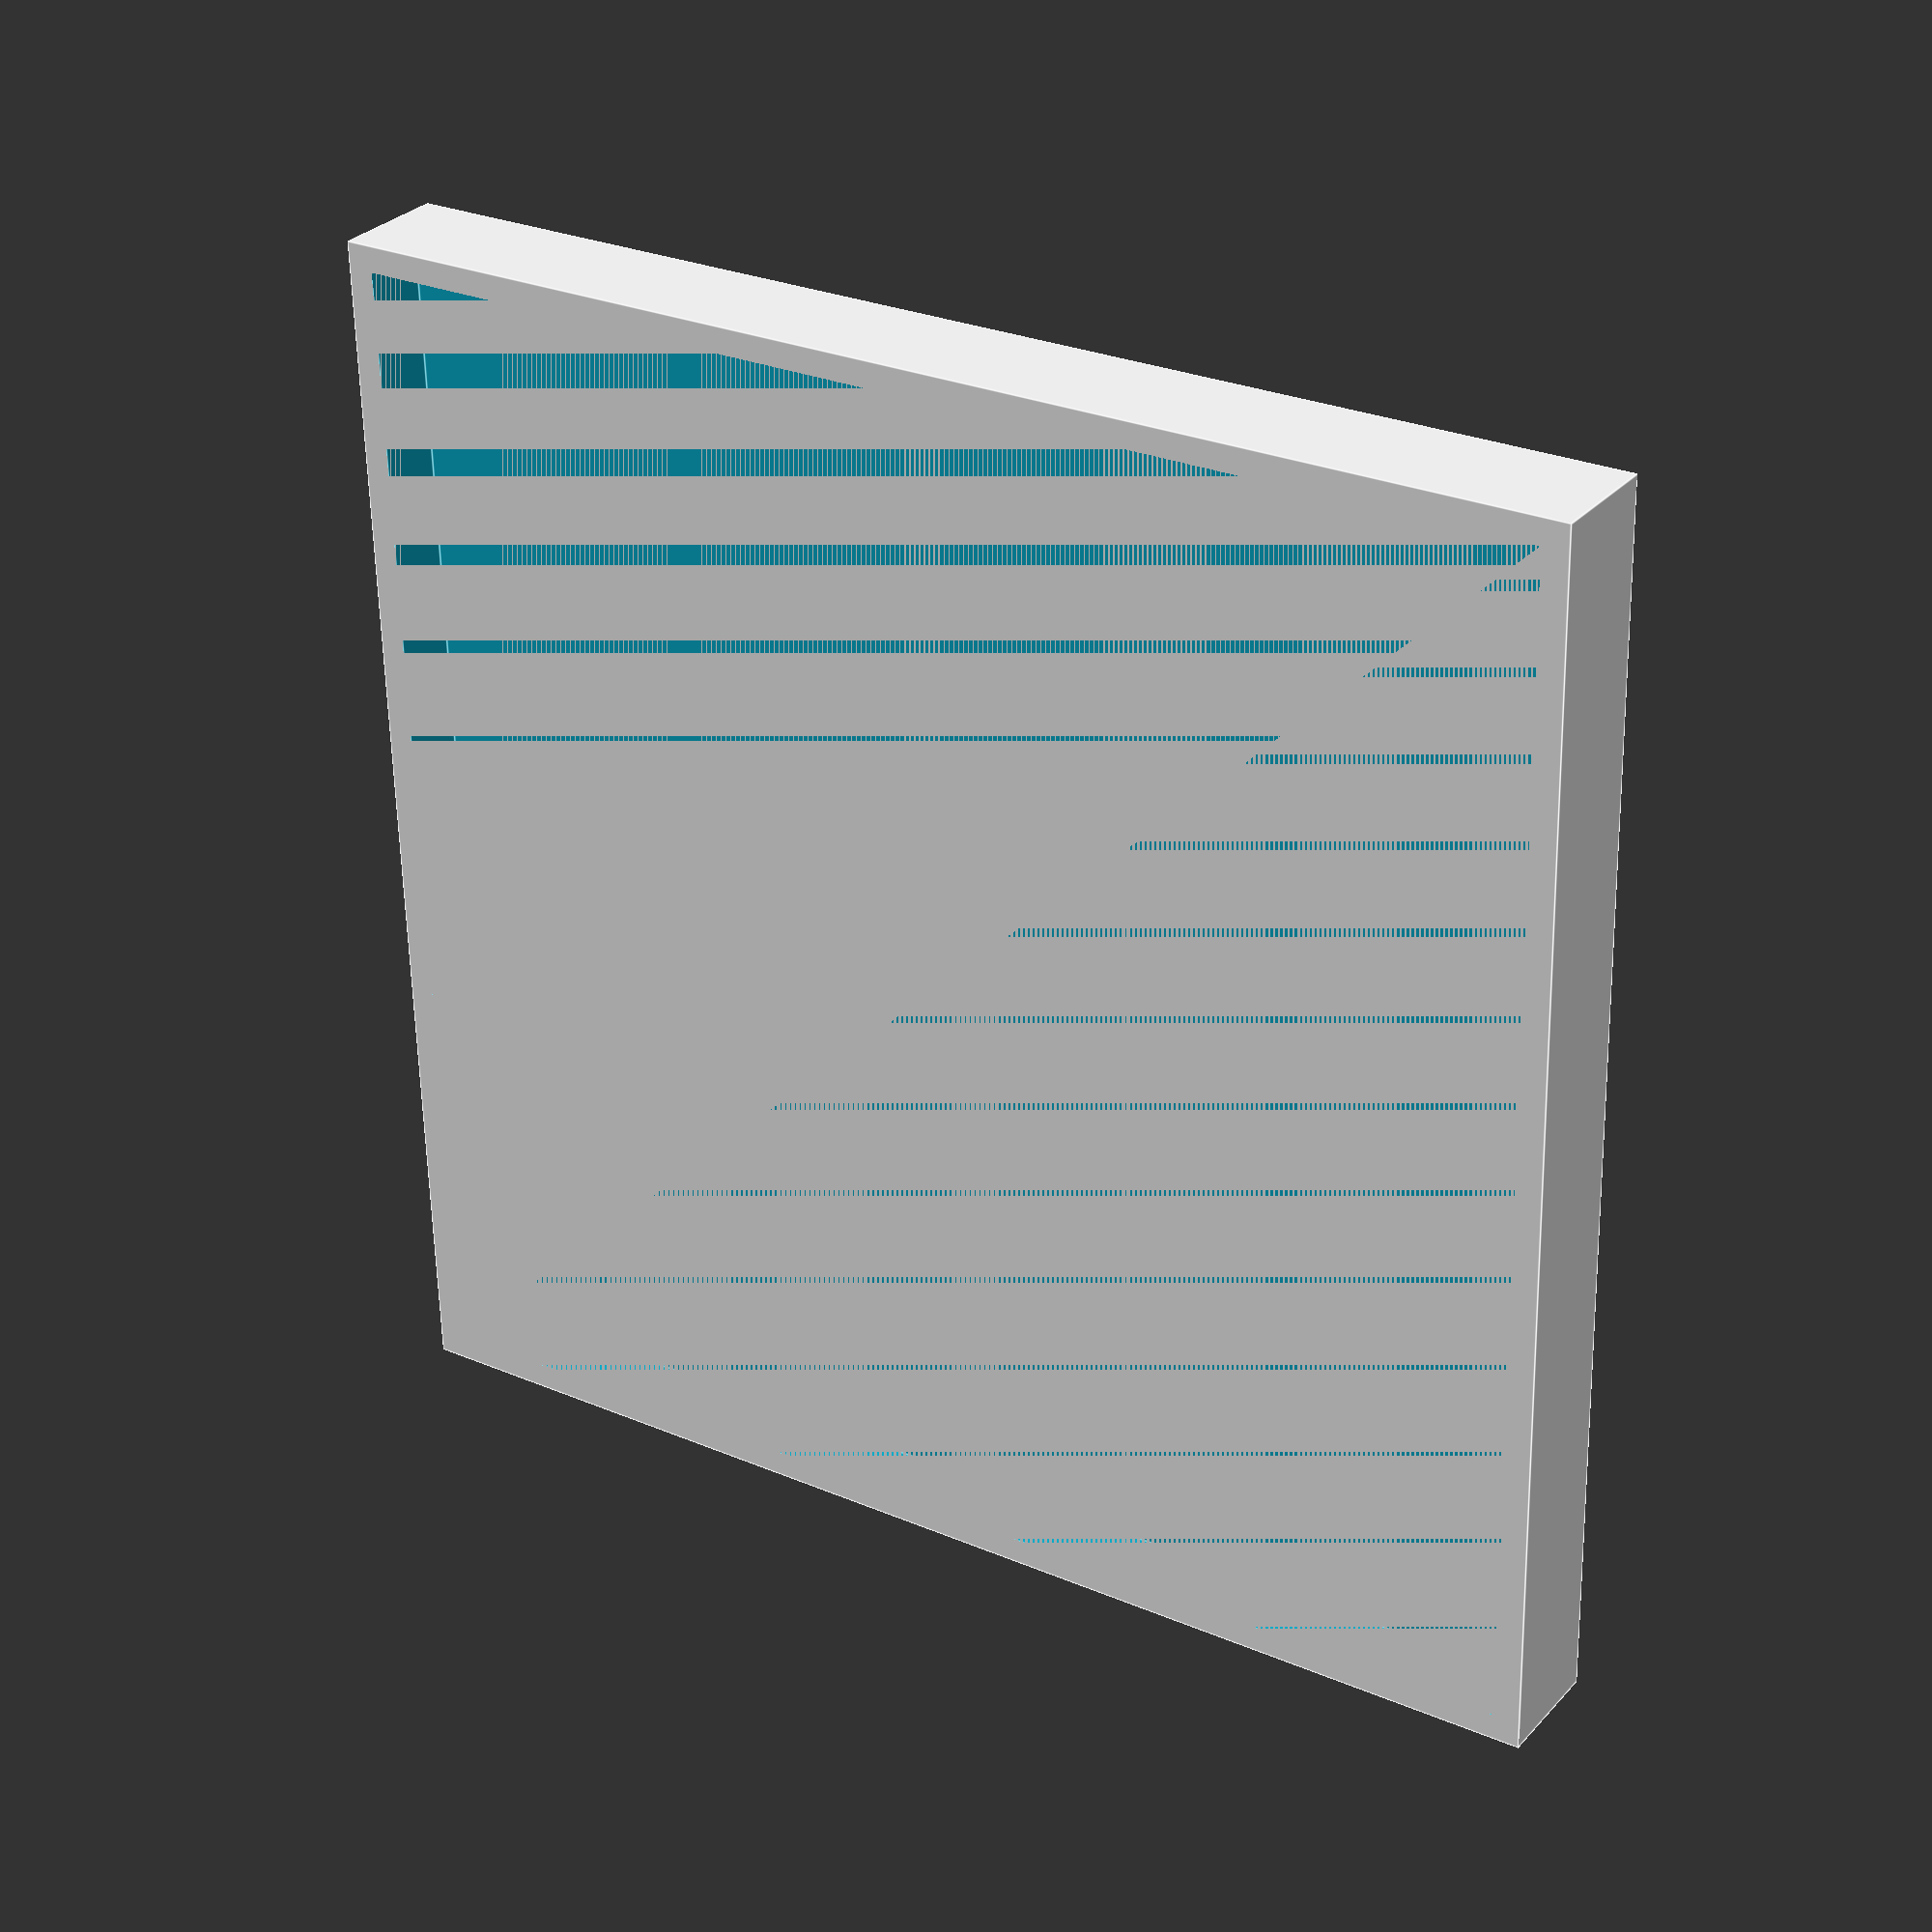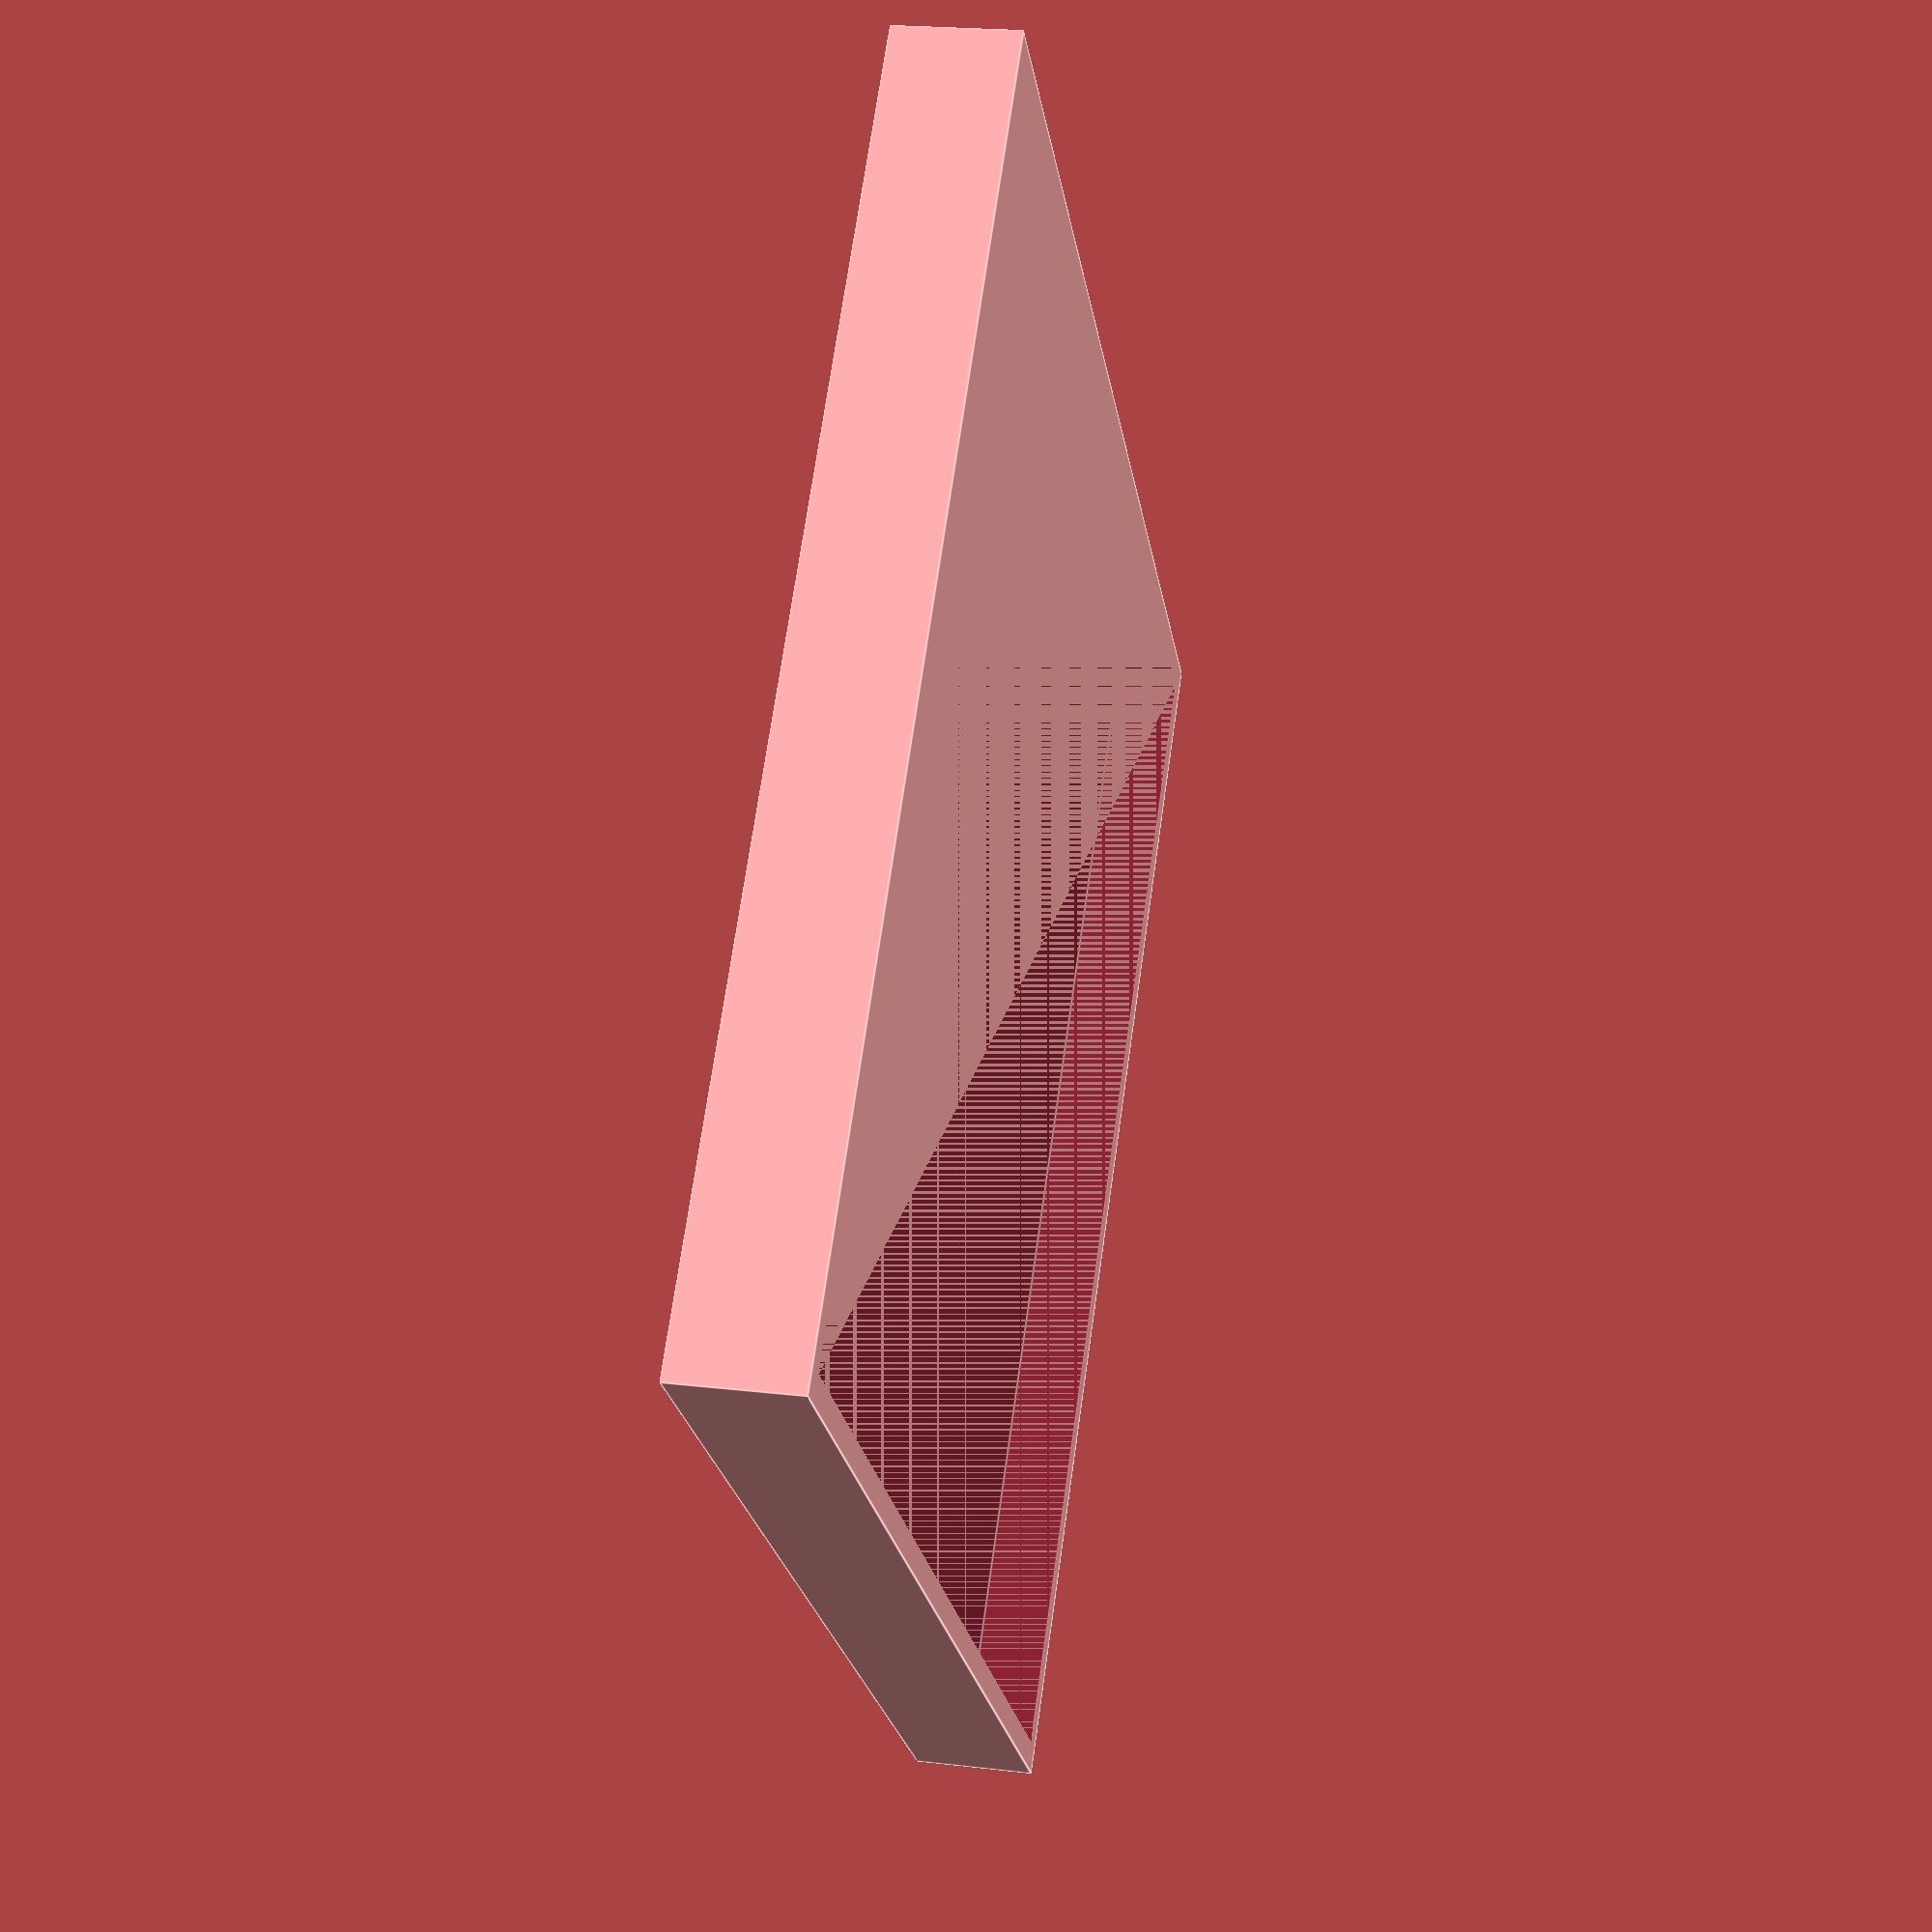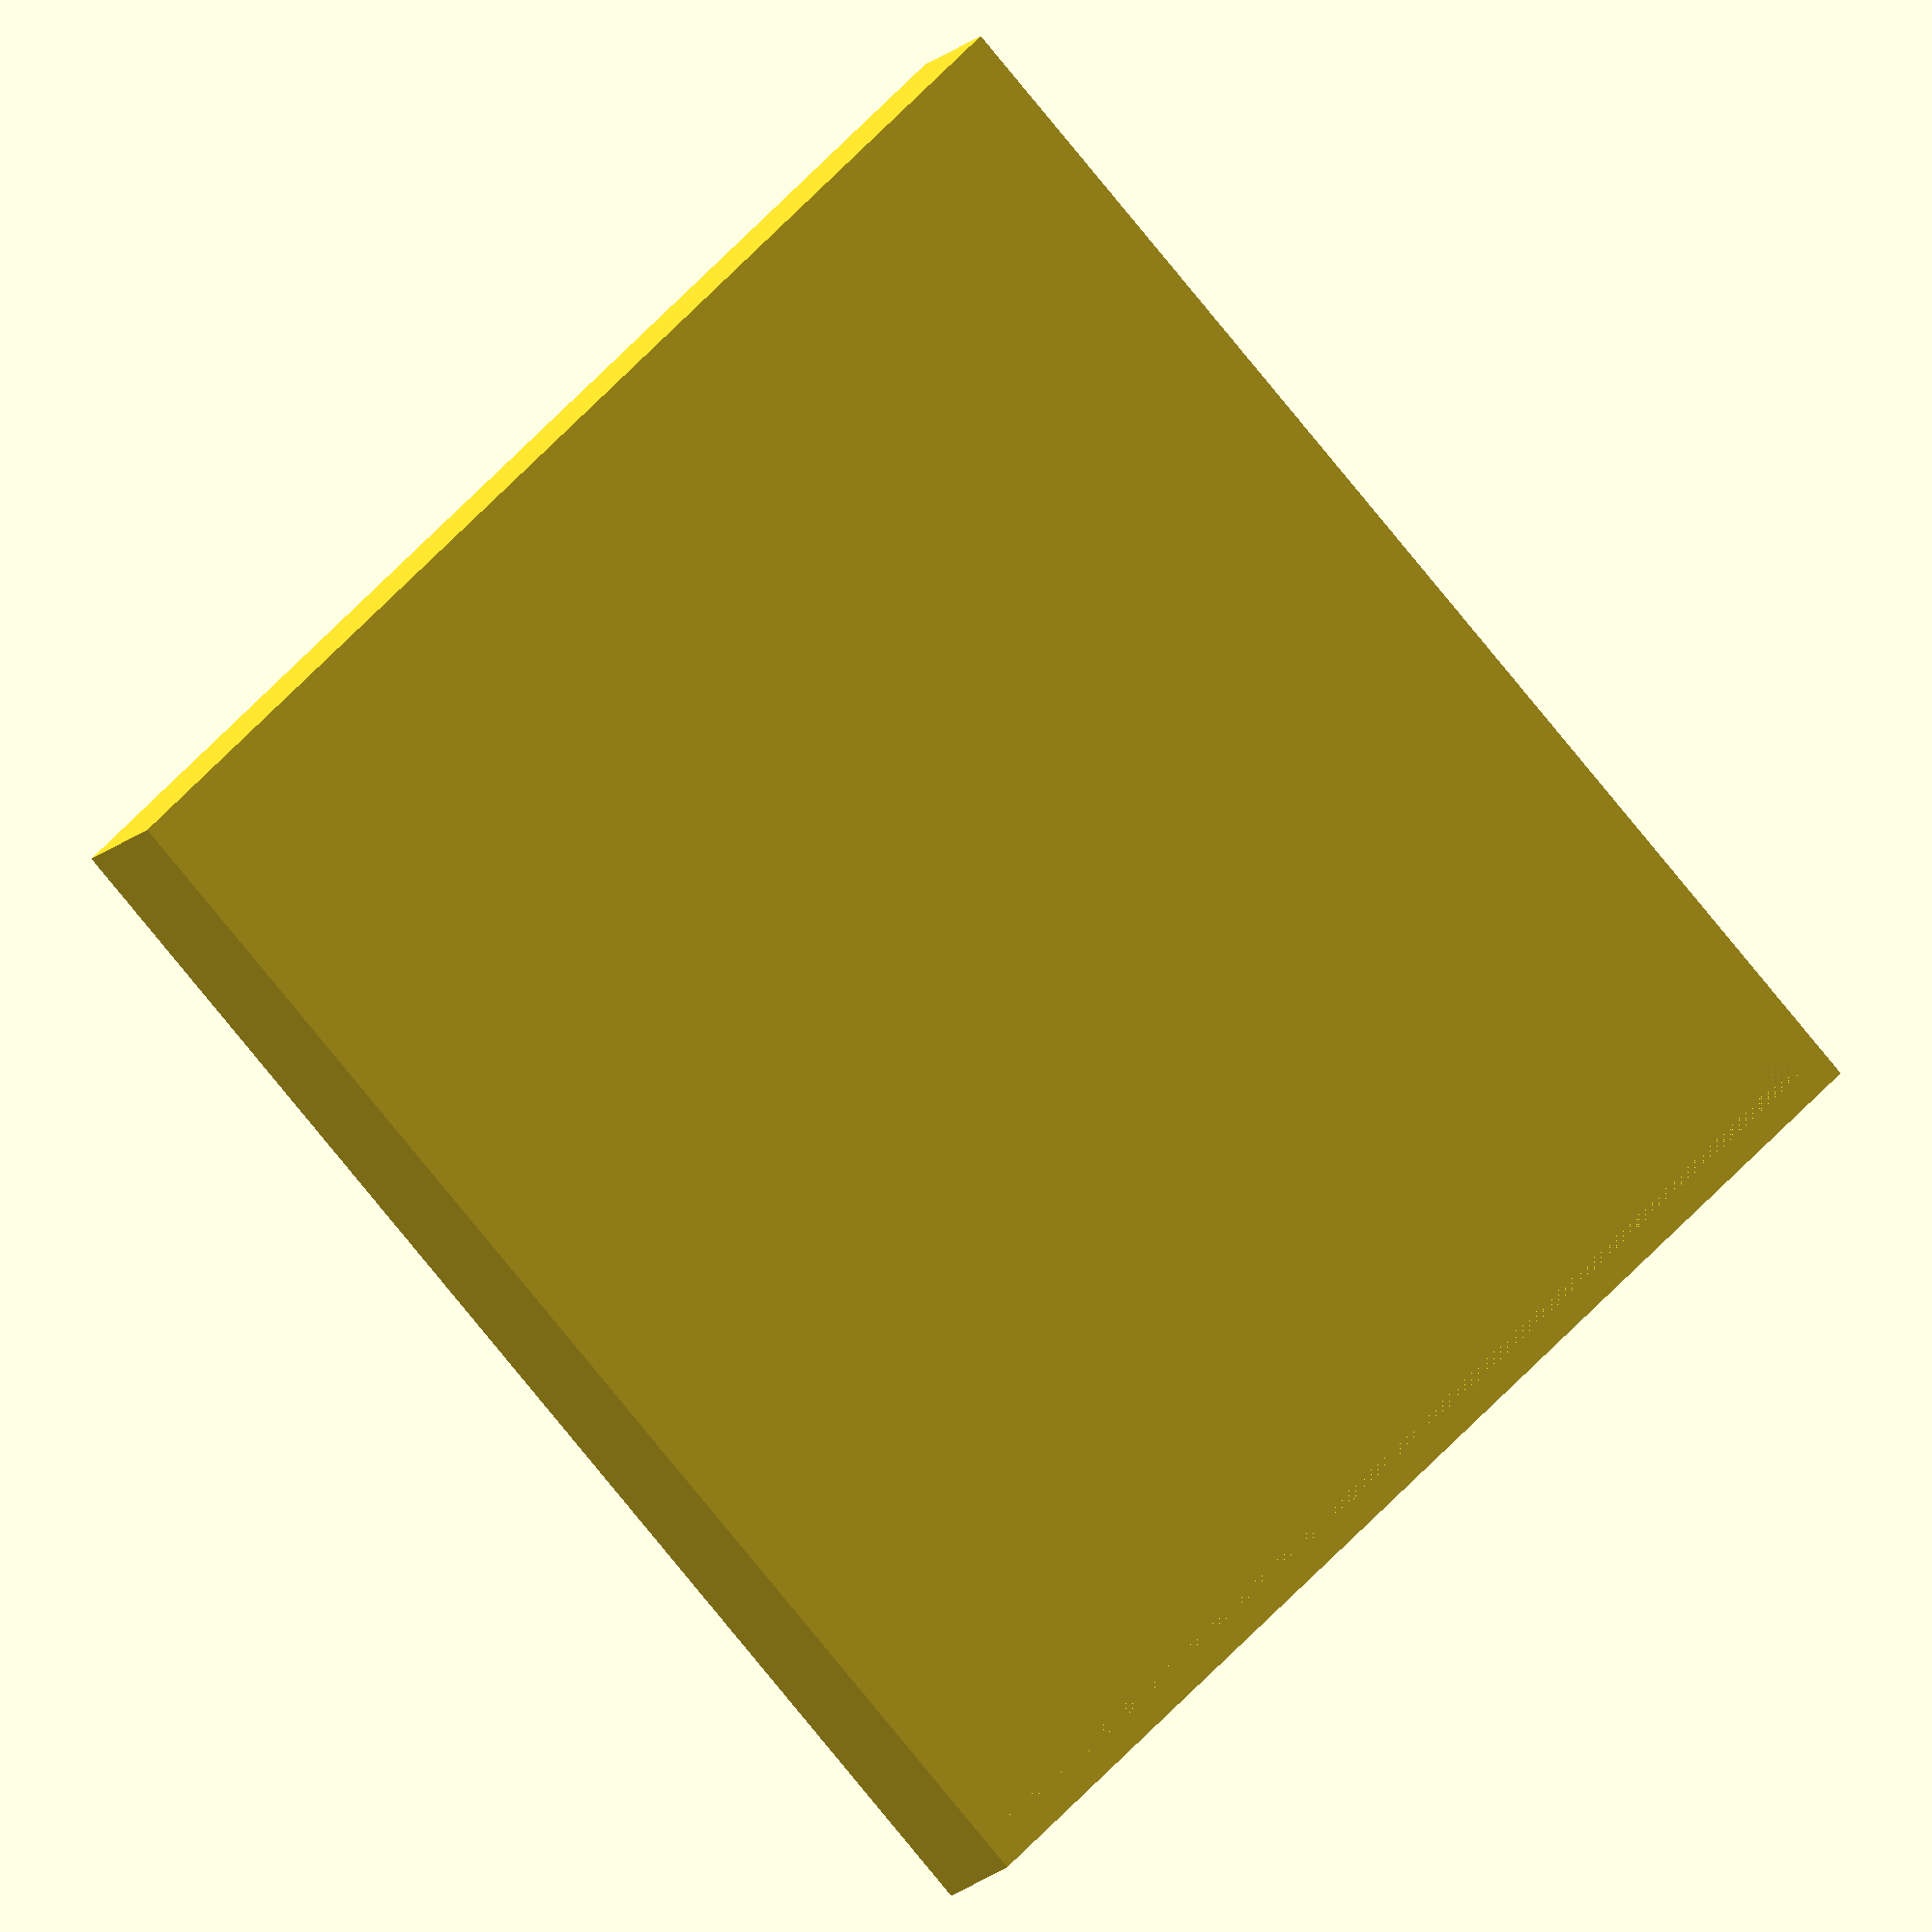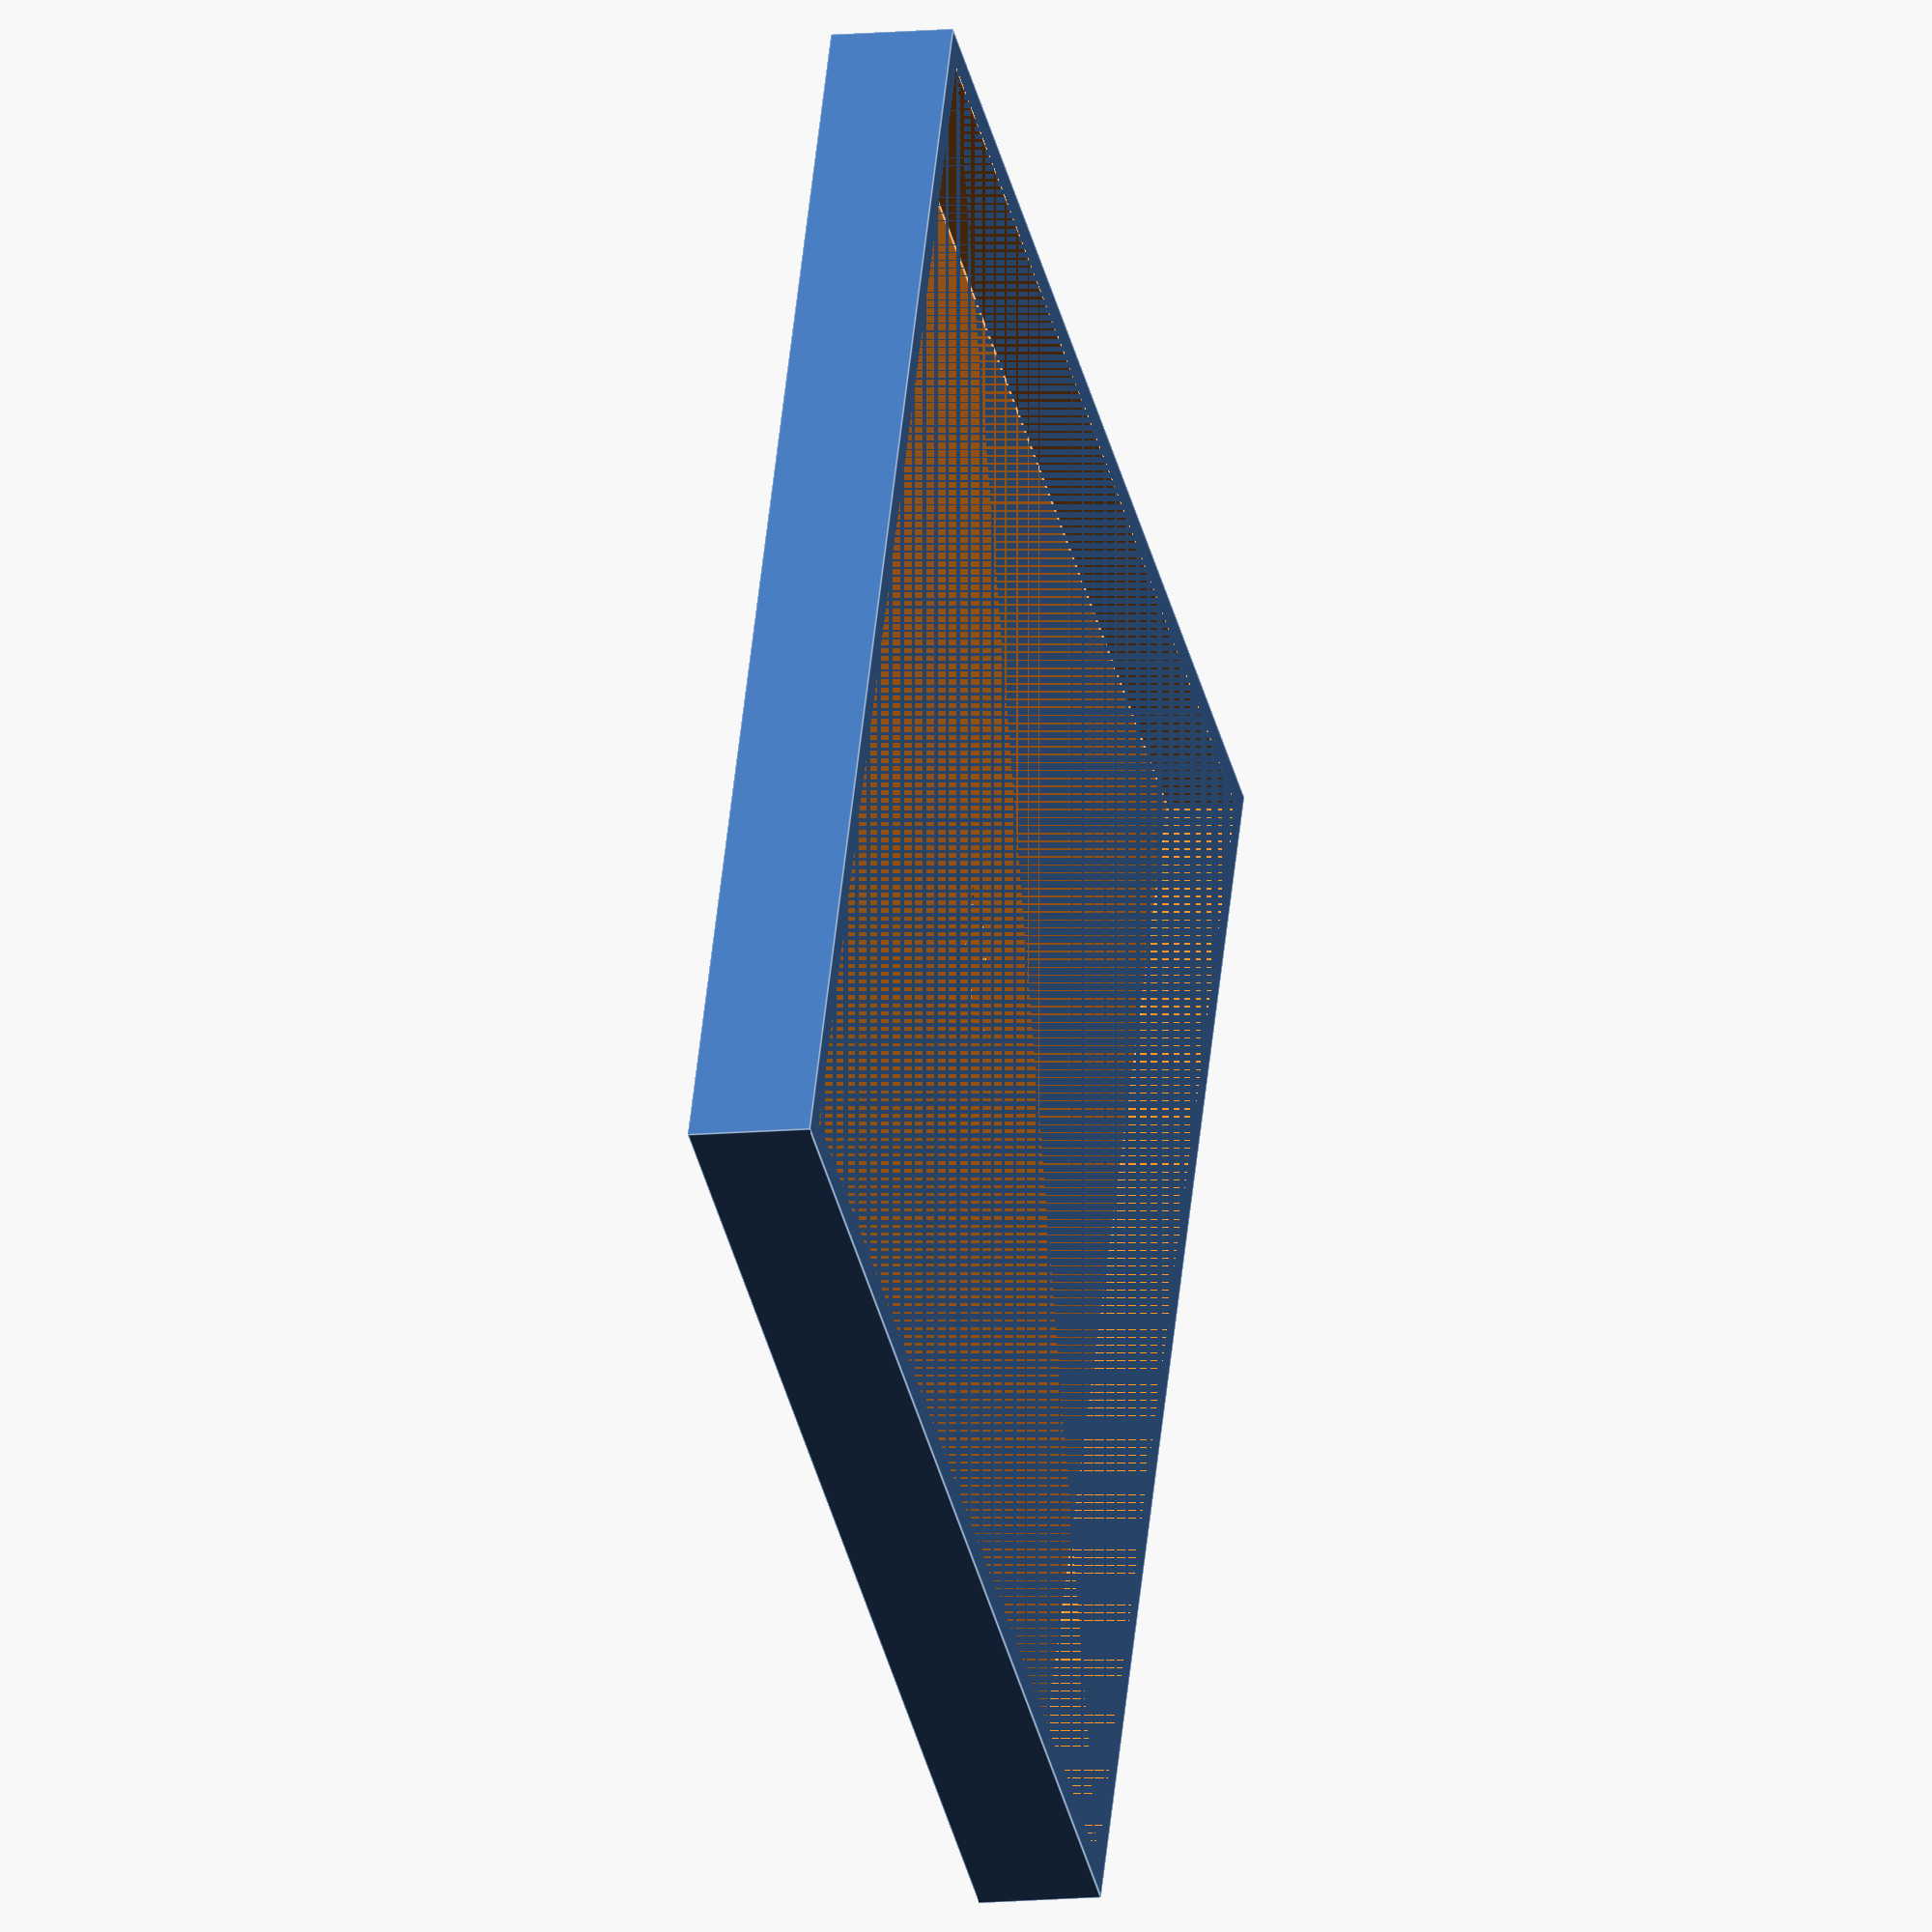
<openscad>
length = 89;
width = 92;
height = 4;
rimHeight = 5;
rimThickness = 2;

//Based on washer size:
washerDiameter = 16.25;
washerHeight = 1.4;
rimPadding = 1;

totalLength = length + rimThickness * 2 + rimPadding;
totalWidth = width + rimThickness * 2 + rimPadding;
difference() {
    cube([totalLength, totalWidth, height + rimHeight]);
    translate([totalLength/2, totalWidth/2, height - washerHeight])
        cylinder(washerHeight, d=washerDiameter);
    translate([rimThickness, rimThickness, height])
        cube([length + rimPadding, width + rimPadding, rimHeight]);
}

</openscad>
<views>
elev=330.3 azim=88.6 roll=33.4 proj=p view=edges
elev=158.7 azim=313.3 roll=258.3 proj=p view=edges
elev=194.8 azim=135.0 roll=206.4 proj=o view=solid
elev=190.6 azim=205.5 roll=255.8 proj=o view=edges
</views>
